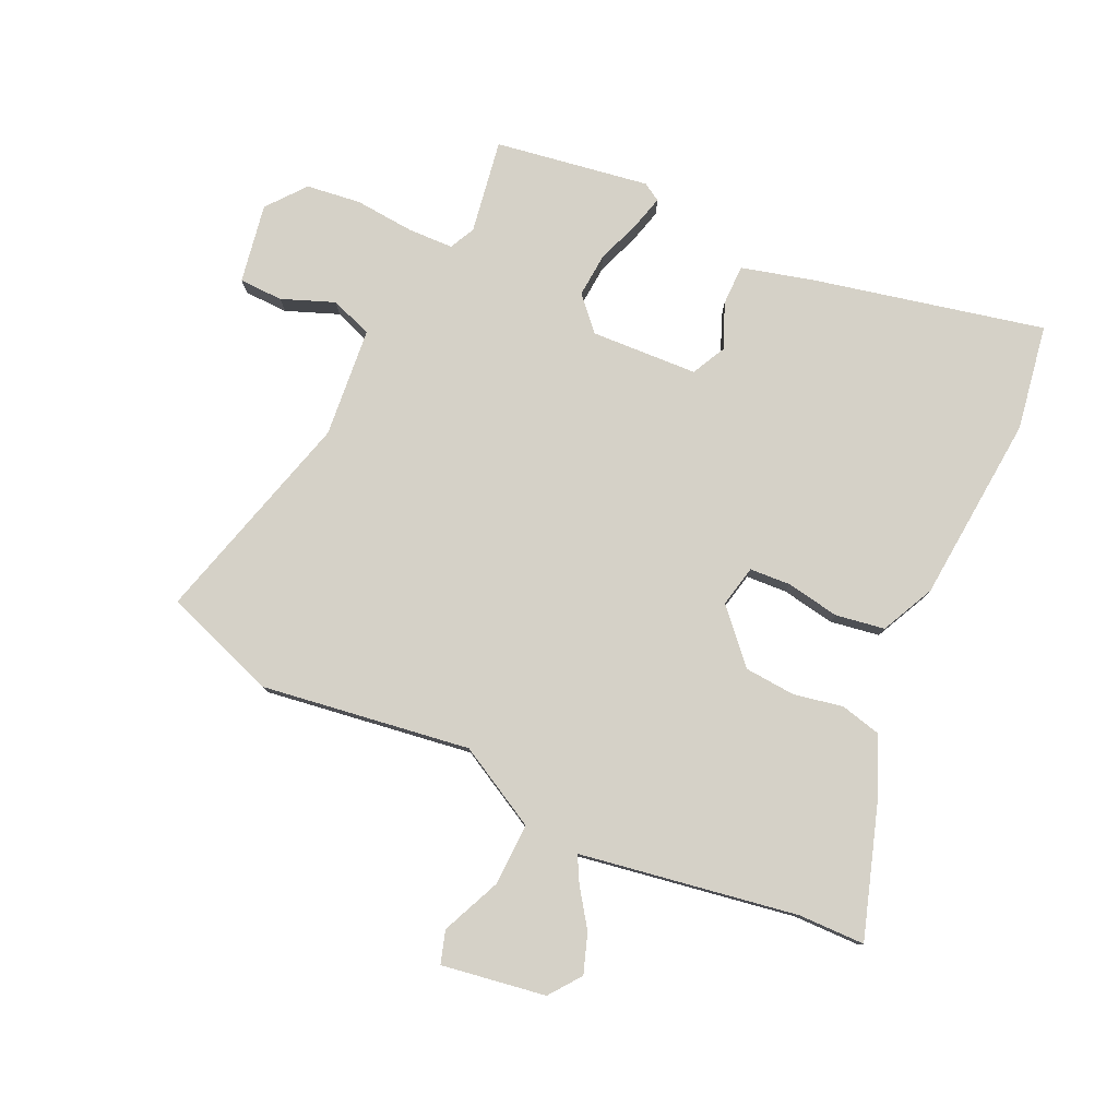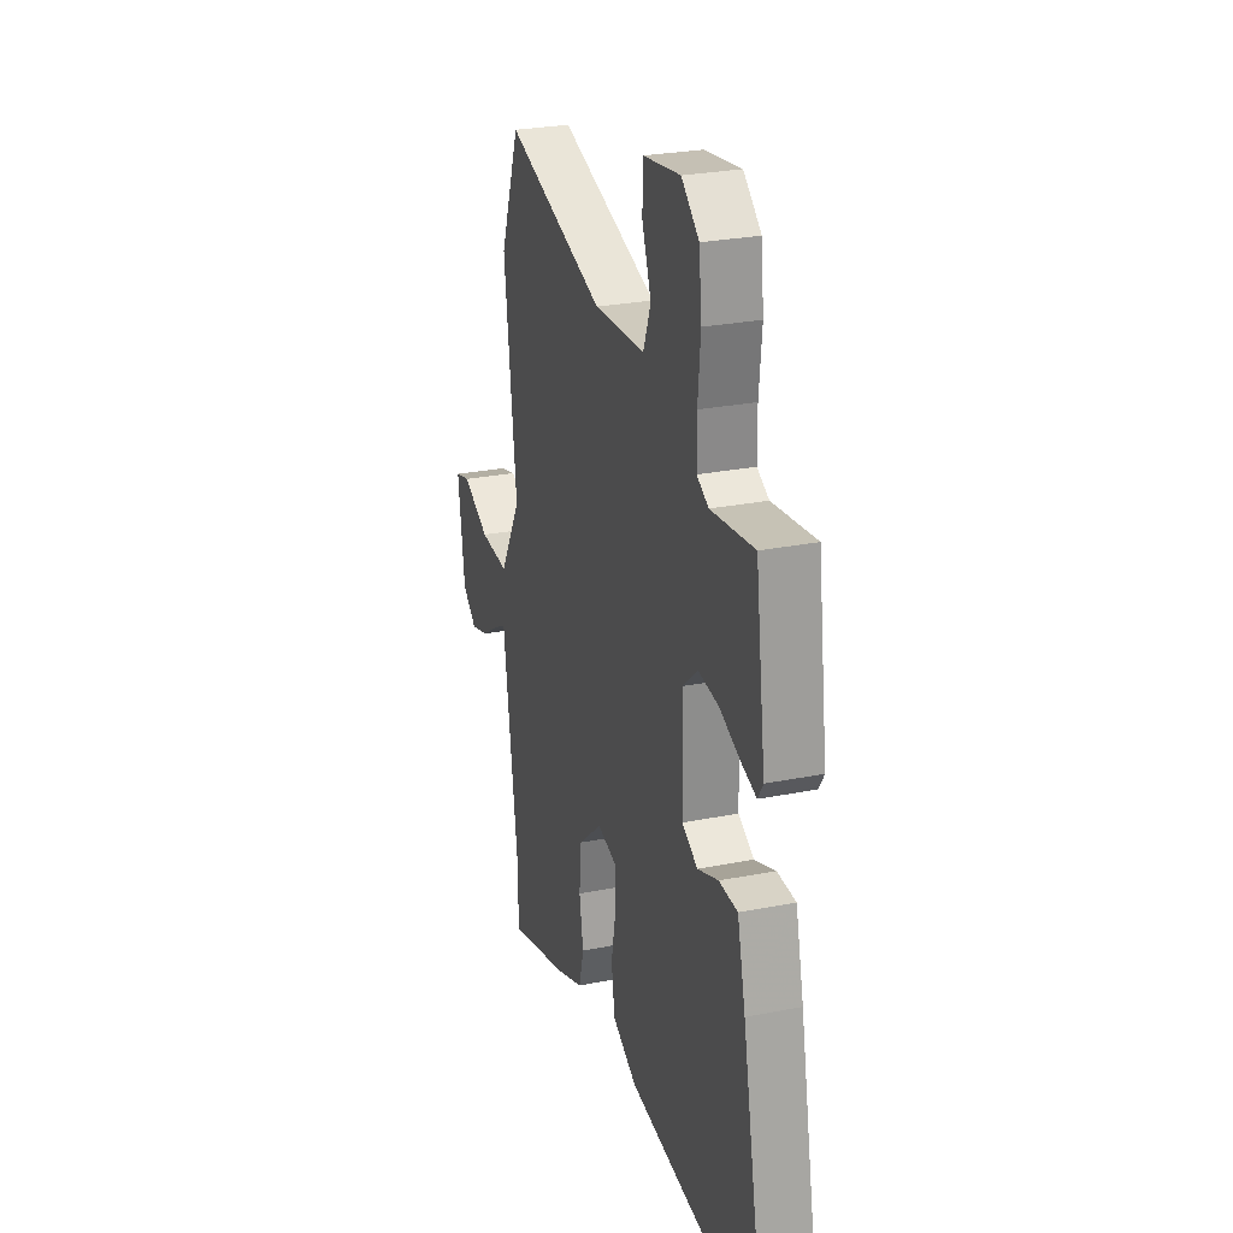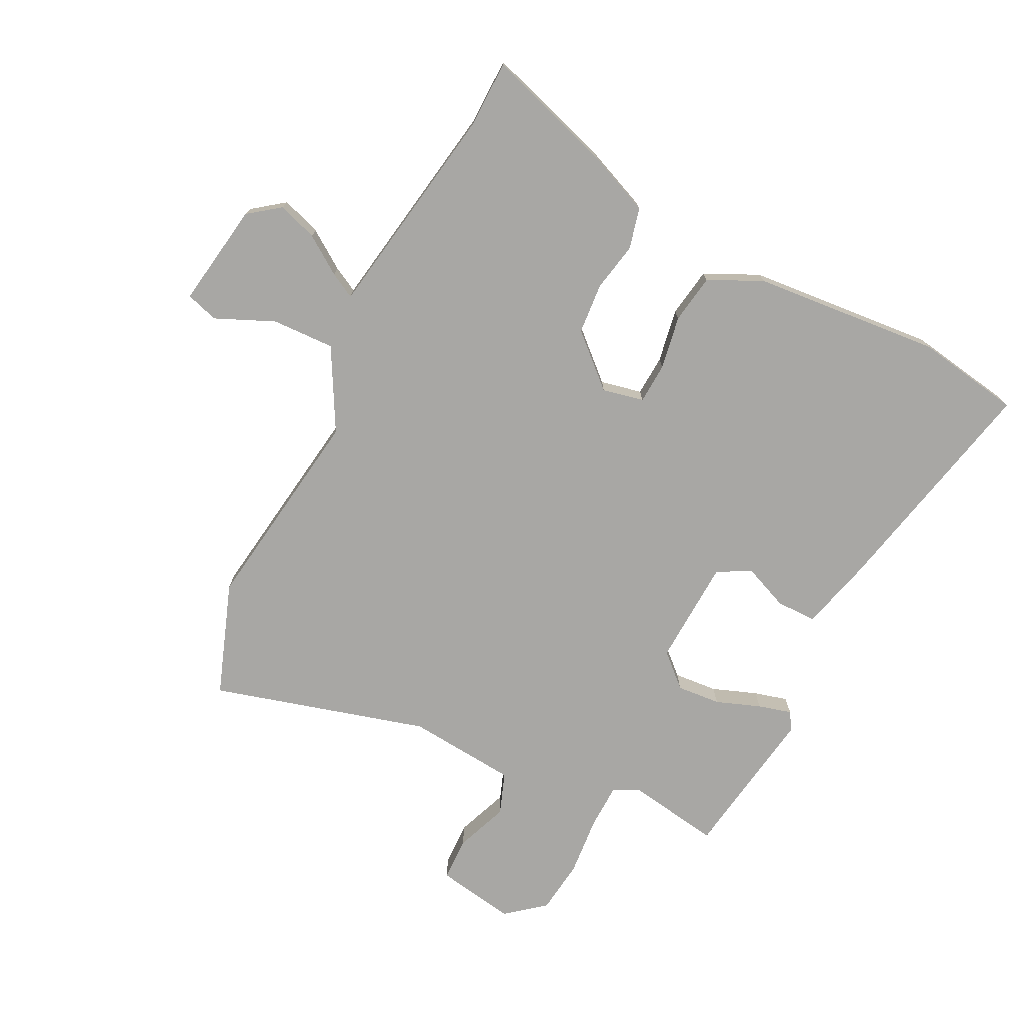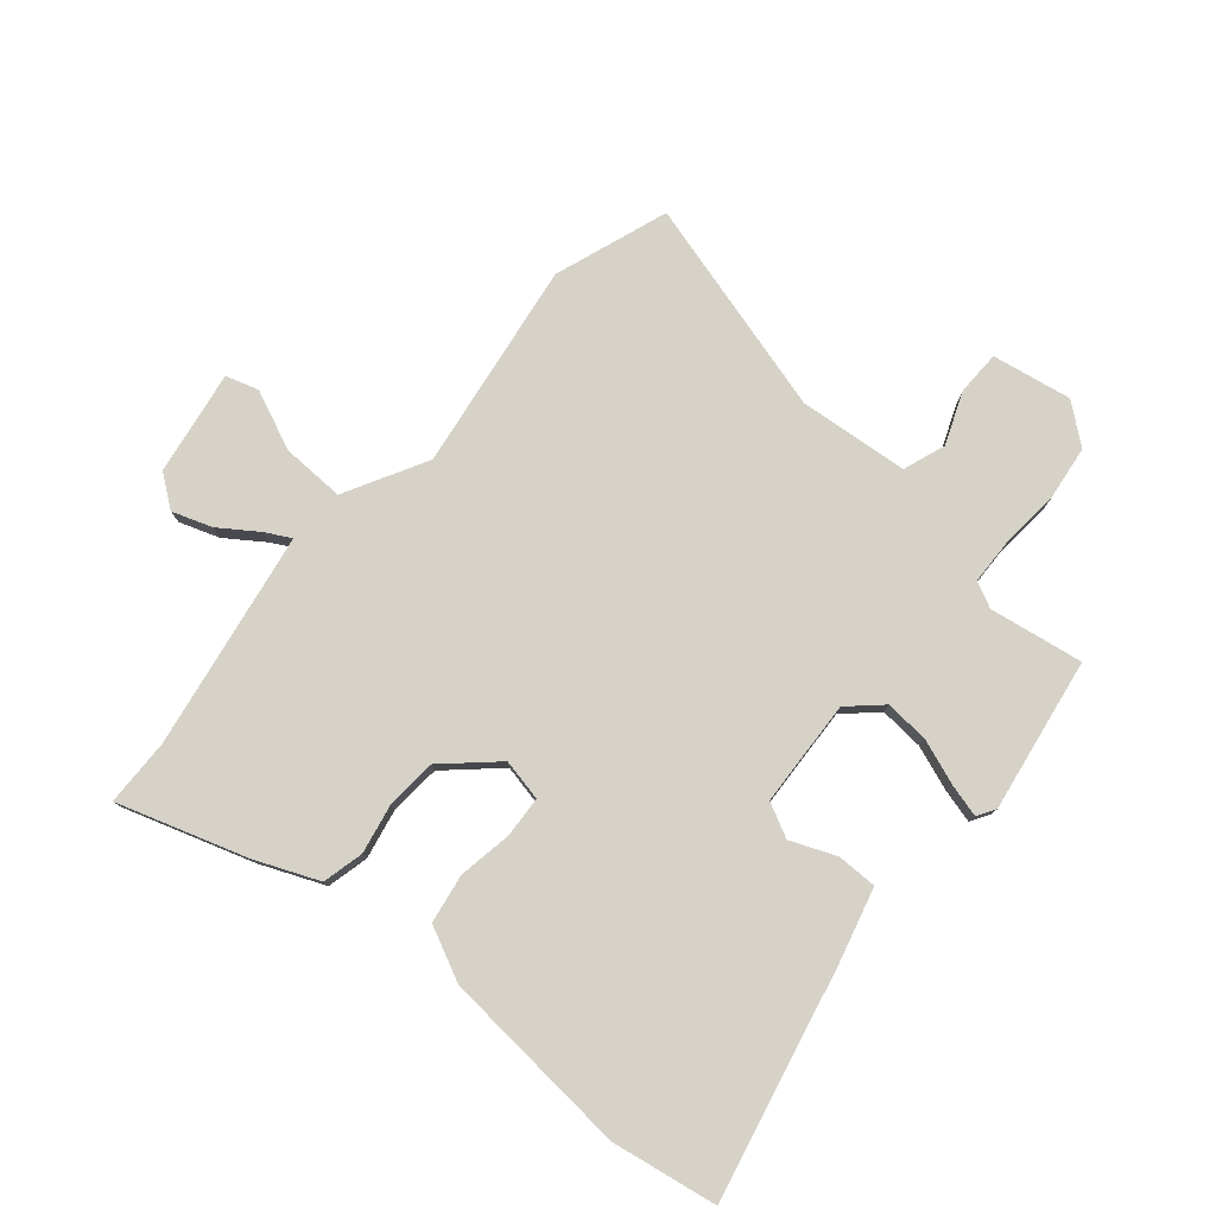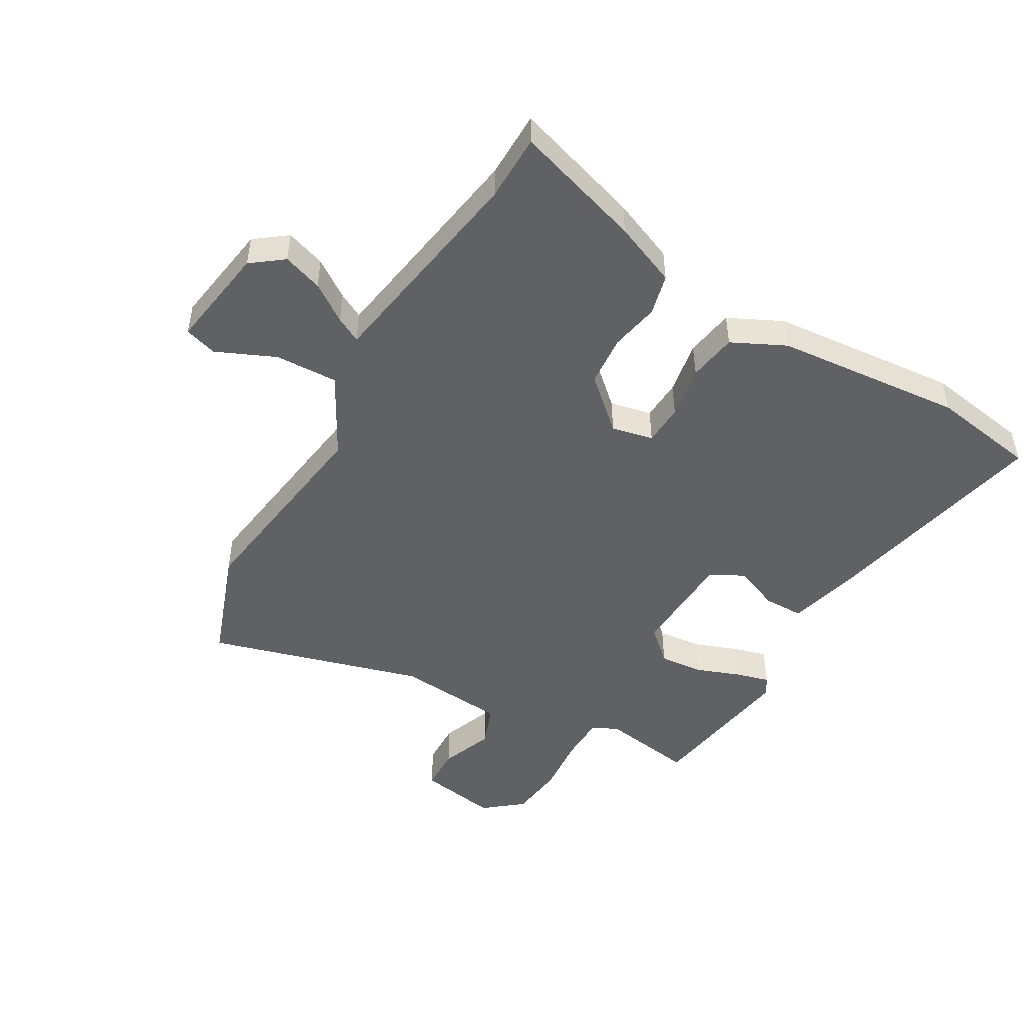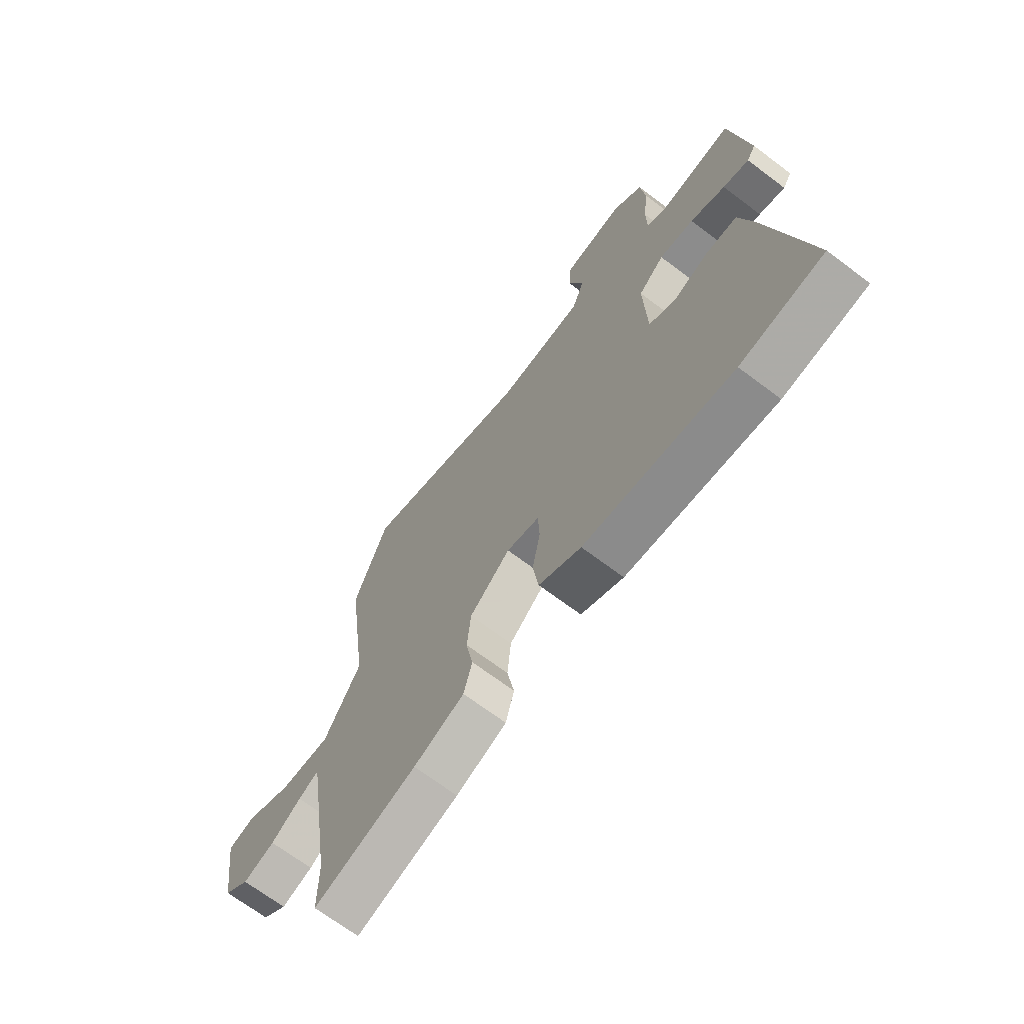
<metadata>
{"format":"obj","ext":"obj","renderer":"f3d","projection":"perspective","resolution":1024,"background":"white","views":[{"elev":79.4,"azim":113.9,"up":"+Y"},{"elev":27.3,"azim":-107.0,"up":"+Z"},{"elev":-74.6,"azim":152.6,"up":"+Y"},{"elev":78.3,"azim":-140.7,"up":"+Y"},{"elev":-48.5,"azim":149.4,"up":"+Y"},{"elev":-69.0,"azim":-127.0,"up":"+Z"}]}
</metadata>
<code>
v 0.5 0.07 -0.491
v 0.5 0.07 -0.604
v 0.283 0.07 -0.538
v 0.176 0.07 -0.495
v 0.158 0.07 -0.426
v 0.173 0.07 -0.343
v 0.165 0.07 -0.257
v 0.079 0.07 -0.181
v 0.009 0.07 -0.197
v 0.006 0.07 -0.266
v 0.023 0.07 -0.356
v 0.011 0.07 -0.439
v -0.079 0.07 -0.484
v -0.397 0.07 -0.516
v -0.575 0.07 -0.489
v -0.495 0.07 -0.1
v -0.465 0.07 0.022
v -0.397 0.07 0.023
v -0.321 0.07 -0.007
v -0.264 0.07 0.023
v -0.258 0.07 0.203
v -0.313 0.07 0.252
v -0.387 0.07 0.245
v -0.462 0.07 0.216
v -0.518 0.07 0.2
v -0.537 0.07 0.23
v -0.5 0.07 0.49
v -0.342 0.07 0.467
v -0.299 0.07 0.489
v -0.298 0.07 0.566
v -0.308 0.07 0.666
v -0.298 0.07 0.758
v -0.234 0.07 0.811
v -0.1 0.07 0.79
v -0.097 0.07 0.716
v -0.13 0.07 0.627
v -0.103 0.07 0.557
v 0.082 0.07 0.543
v 0.444 0.07 0.65
v 0.515 0.07 0.46
v 0.47 0.07 0.108
v 0.547 0.07 -0.028
v 0.653 0.07 -0.023
v 0.752 0.07 0.022
v 0.807 0.07 0.006
v 0.782 0.07 -0.17
v 0.729 0.07 -0.211
v 0.662 0.07 -0.189
v 0.598 0.07 -0.146
v 0.555 0.07 -0.124
v 0.549 0.07 -0.163
v 0.5 0 -0.491
v 0.5 0 -0.604
v 0.283 0 -0.538
v 0.176 0 -0.495
v 0.158 0 -0.426
v 0.173 0 -0.343
v 0.165 0 -0.257
v 0.079 0 -0.181
v 0.009 0 -0.197
v 0.006 0 -0.266
v 0.023 0 -0.356
v 0.011 0 -0.439
v -0.079 0 -0.484
v -0.397 0 -0.516
v -0.575 0 -0.489
v -0.495 0 -0.1
v -0.465 0 0.022
v -0.397 0 0.023
v -0.321 0 -0.007
v -0.264 0 0.023
v -0.258 0 0.203
v -0.313 0 0.252
v -0.387 0 0.245
v -0.462 0 0.216
v -0.518 0 0.2
v -0.537 0 0.23
v -0.5 0 0.49
v -0.342 0 0.467
v -0.299 0 0.489
v -0.298 0 0.566
v -0.308 0 0.666
v -0.298 0 0.758
v -0.234 0 0.811
v -0.1 0 0.79
v -0.097 0 0.716
v -0.13 0 0.627
v -0.103 0 0.557
v 0.082 0 0.543
v 0.444 0 0.65
v 0.515 0 0.46
v 0.47 0 0.108
v 0.547 0 -0.028
v 0.653 0 -0.023
v 0.752 0 0.022
v 0.807 0 0.006
v 0.782 0 -0.17
v 0.729 0 -0.211
v 0.662 0 -0.189
v 0.598 0 -0.146
v 0.555 0 -0.124
v 0.549 0 -0.163
f 47 48 49
f 46 47 49
f 45 46 49
f 44 45 49
f 43 44 49
f 42 43 49 50
f 41 42 50 51
f 38 39 40 41
f 41 51 1
f 38 41 1
f 37 38 1
f 34 35 36
f 33 34 36
f 32 33 36
f 31 32 36
f 30 31 36
f 29 30 36 37
f 26 27 28
f 25 26 28
f 24 25 28
f 23 24 28
f 28 29 37
f 23 28 37
f 22 23 37
f 17 18 19
f 16 17 19
f 15 16 19
f 14 15 19
f 13 14 19
f 12 13 19
f 11 12 19
f 10 11 19
f 9 10 19 20
f 8 9 20 21
f 4 5 6
f 3 4 6
f 2 3 6
f 1 2 6
f 1 6 7
f 7 8 21
f 1 7 21
f 37 1 21
f 21 22 37
f 100 99 98
f 100 98 97
f 100 97 96
f 100 96 95
f 100 95 94
f 101 100 94 93
f 102 101 93 92
f 92 91 90 89
f 52 102 92
f 52 92 89
f 52 89 88
f 87 86 85
f 87 85 84
f 87 84 83
f 87 83 82
f 87 82 81
f 88 87 81 80
f 79 78 77
f 79 77 76
f 79 76 75
f 79 75 74
f 88 80 79
f 88 79 74
f 88 74 73
f 70 69 68
f 70 68 67
f 70 67 66
f 70 66 65
f 70 65 64
f 70 64 63
f 70 63 62
f 70 62 61
f 71 70 61 60
f 72 71 60 59
f 57 56 55
f 57 55 54
f 57 54 53
f 57 53 52
f 58 57 52
f 72 59 58
f 72 58 52
f 72 52 88
f 88 73 72
f 1 52 53 2
f 2 53 54 3
f 3 54 55 4
f 4 55 56 5
f 5 56 57 6
f 6 57 58 7
f 7 58 59 8
f 8 59 60 9
f 9 60 61 10
f 10 61 62 11
f 11 62 63 12
f 12 63 64 13
f 13 64 65 14
f 14 65 66 15
f 15 66 67 16
f 16 67 68 17
f 17 68 69 18
f 18 69 70 19
f 19 70 71 20
f 20 71 72 21
f 21 72 73 22
f 22 73 74 23
f 23 74 75 24
f 24 75 76 25
f 25 76 77 26
f 26 77 78 27
f 27 78 79 28
f 28 79 80 29
f 29 80 81 30
f 30 81 82 31
f 31 82 83 32
f 32 83 84 33
f 33 84 85 34
f 34 85 86 35
f 35 86 87 36
f 36 87 88 37
f 37 88 89 38
f 38 89 90 39
f 39 90 91 40
f 40 91 92 41
f 41 92 93 42
f 42 93 94 43
f 43 94 95 44
f 44 95 96 45
f 45 96 97 46
f 46 97 98 47
f 47 98 99 48
f 48 99 100 49
f 49 100 101 50
f 50 101 102 51
f 51 102 52 1

</code>
